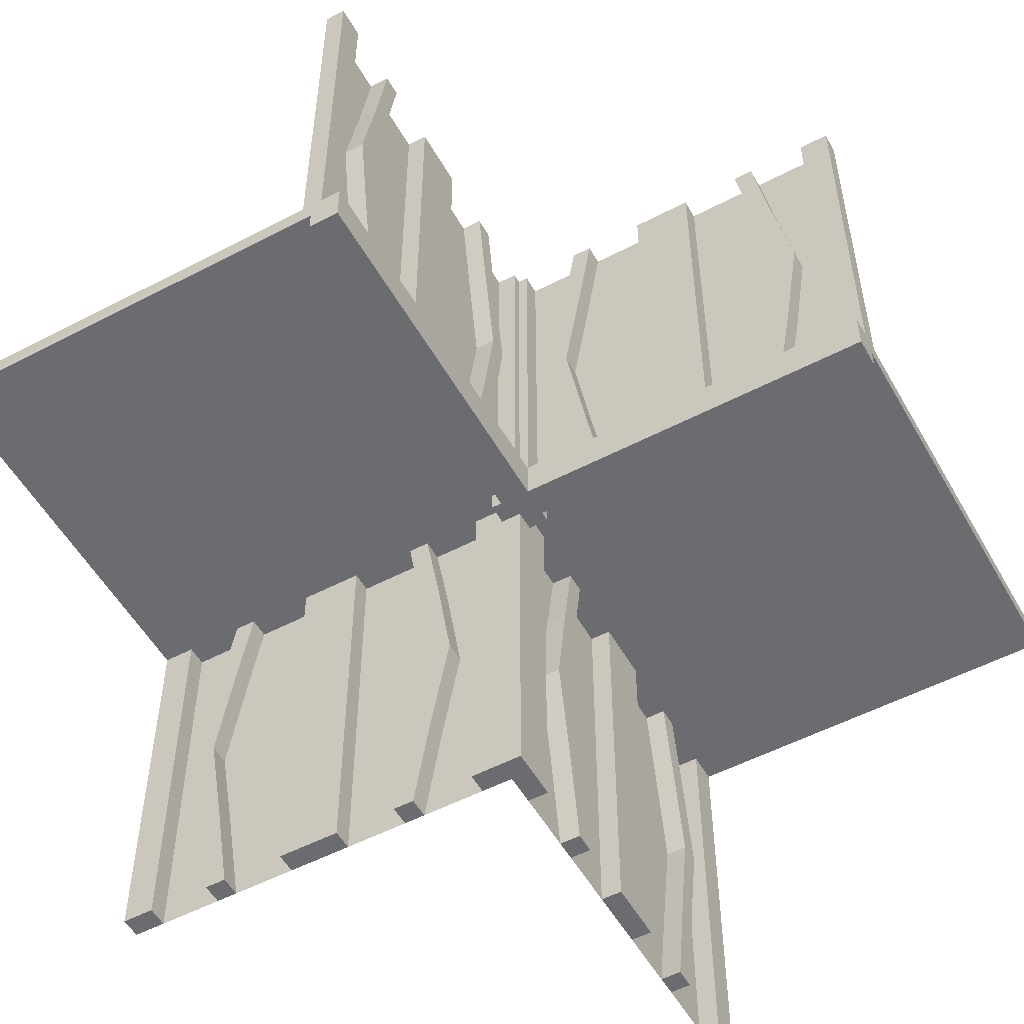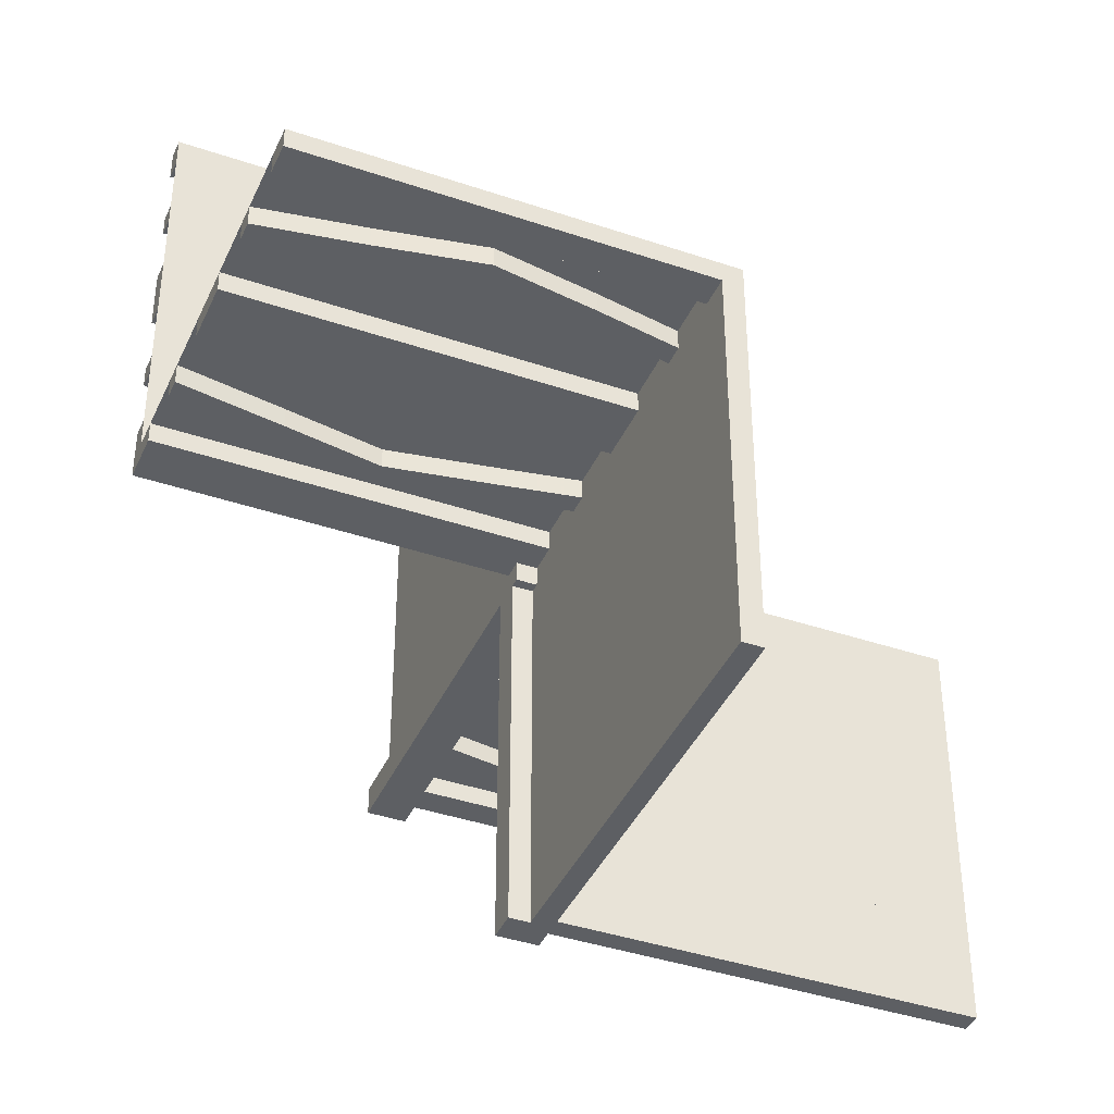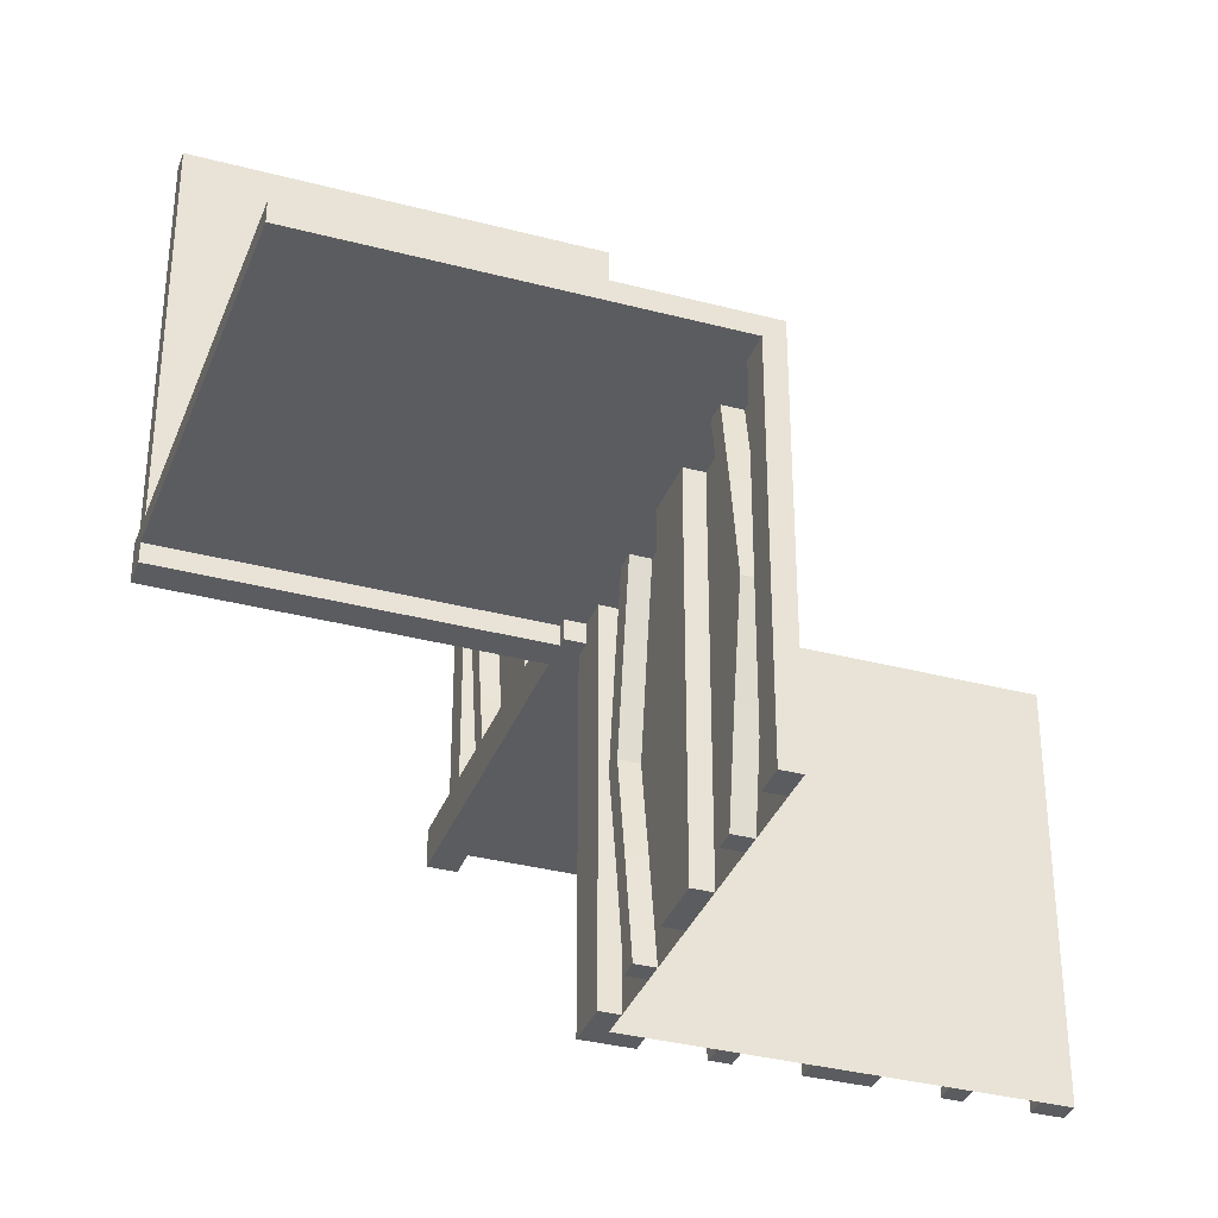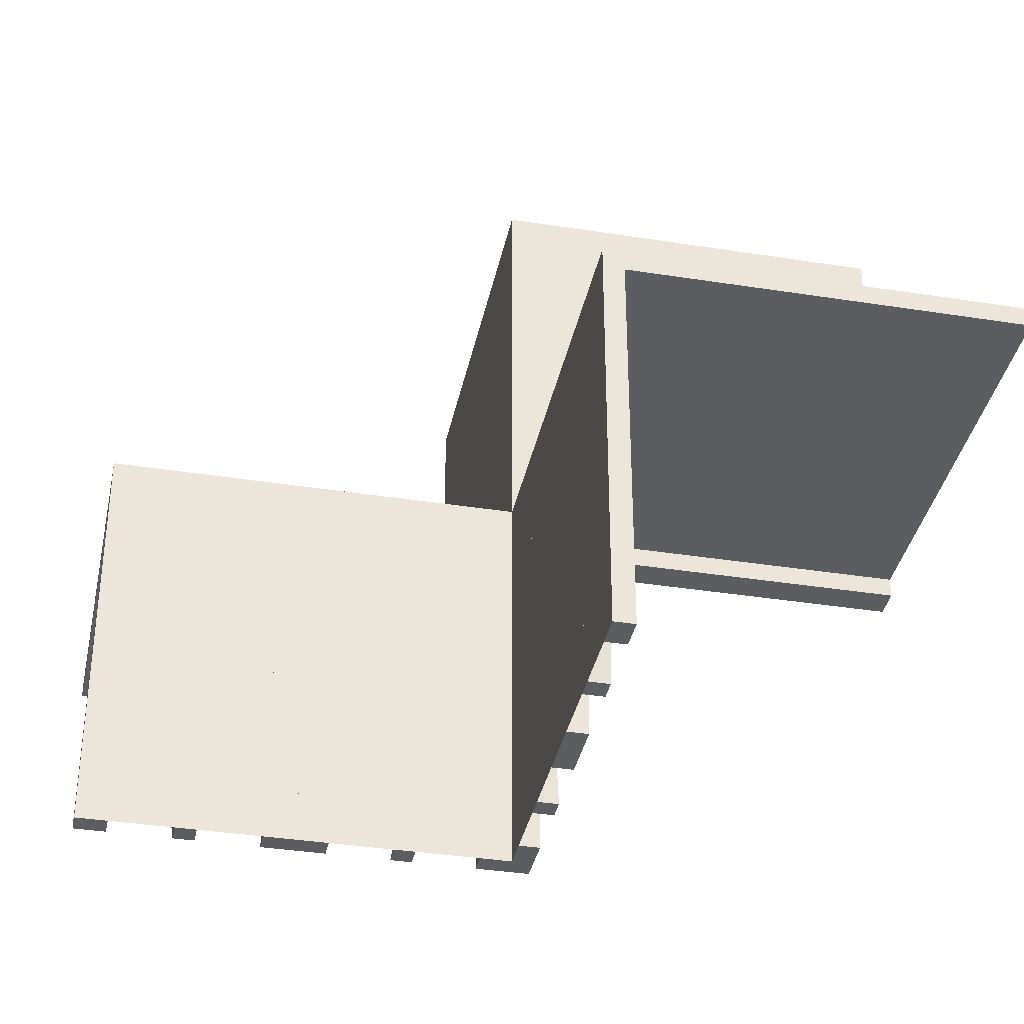
<metadata>
{"format":"obj","ext":"obj","renderer":"f3d","projection":"perspective","resolution":1024,"background":"white","views":[{"elev":-53.7,"azim":29.1,"up":"+Z"},{"elev":-40.2,"azim":-112.7,"up":"+Y"},{"elev":-34.9,"azim":160.6,"up":"+Z"},{"elev":-36.6,"azim":-101.6,"up":"+Z"}]}
</metadata>
<code>
v 0 0 0
v 0 0 -0.5
v 0 0 0.5
v 0 0.1165 -0.3702
v 0 -0.4098 0.1262
v 0 0.09317 -0.3762
v 0 -0.1375 0
v 0 -0.1375 0.5
v 0 0.4625 0
v 0 0.4625 -0.5
v 0 -0.09583 0.25
v 0 -0.1169 0.1202
v 0 0.3875 0
v 0 0.3875 -0.5
v 0 -0.2125 0
v 0 -0.2125 0.5
v 0 -0.0125 -0.025
v 0 -0.0125 -0.05
v 0 0.4292 -0.25
v 0 0.25 0
v 0 0.25 -0.5
v 0 0.07083 -0.25
v 0 -0.2875 0
v 0 -0.2875 0.5
v 0 0.1125 0
v 0 0.1125 -0.5
v 0 -0.3831 0.1202
v 0 -0.025 0
v 0 -0.025 0.5
v 0 -0.4042 0.25
v 0 0.0375 0
v 0 0.0375 -0.5
v 0 0.4068 -0.3762
v 0 -0.3625 0
v 0 -0.3625 0.5
v 0 -0.09016 0.1262
v 0 0.3835 -0.3702
v 0 -0.5 0
v 0 -0.5 0.5
v 0 0.5 0
v 0 0.5 -0.025
v 0 0.5 -0.5
v 0 -0.3835 0.3702
v 0 0.09016 -0.1262
v 0 0.3625 0
v 0 0.3625 -0.5
v 0 -0.4068 0.3762
v 0 -0.0375 0
v 0 -0.0375 0.5
v 0 0.4042 -0.25
v 0 0.3831 -0.1202
v 0 -0.1125 0
v 0 -0.1125 0.5
v 0 0.2875 0
v 0 0.2875 -0.5
v 0 -0.07083 0.25
v 0 -0.05 0
v 0 -0.05 -0.05
v 0 -0.25 0
v 0 -0.25 0.5
v 0 -0.4292 0.25
v 0 0.2125 0
v 0 0.2125 -0.5
v 0 -0.3875 0
v 0 -0.3875 0.5
v 0 0.1169 -0.1202
v 0 0.09583 -0.25
v 0 -0.4625 0
v 0 -0.4625 0.5
v 0 0.1375 0
v 0 0.1375 -0.5
v 0 -0.09317 0.3762
v 0 0.4098 -0.1262
v 0 -0.1165 0.3702
v 0.1165 0 0.3702
v 0.1165 -0.025 0.3702
v -0.4098 0 -0.1262
v -0.4098 -0.025 -0.1262
v 0.09317 0 0.3762
v 0.09317 -0.025 0.3762
v -0.1375 0 0
v -0.1375 0 -0.5
v -0.1375 -0.025 0
v -0.1375 -0.025 -0.5
v 0.4625 0 0
v 0.4625 0 0.5
v 0.4625 -0.025 0
v 0.4625 -0.025 0.5
v -0.09583 0 -0.25
v -0.09583 -0.025 -0.25
v -0.1169 0 -0.1202
v -0.1169 -0.025 -0.1202
v 0.3875 0 0
v 0.3875 0 0.5
v 0.3875 -0.025 0
v 0.3875 -0.025 0.5
v -0.2125 0 0
v -0.2125 0 -0.5
v -0.2125 -0.025 0
v -0.2125 -0.025 -0.5
v 0.4292 0 0.25
v 0.4292 -0.025 0.25
v 0.25 0 0
v 0.25 0 0.5
v 0.25 -0.025 0
v 0.25 -0.025 0.5
v 0.05 0 0
v 0.05 0 -0.05
v 0.05 -0.5 0
v 0.05 -0.5 -0.05
v 0.07083 0 0.25
v 0.07083 -0.025 0.25
v -0.2875 0 0
v -0.2875 0 -0.5
v -0.2875 -0.025 0
v -0.2875 -0.025 -0.5
v 0.1125 0 0
v 0.1125 0 0.5
v 0.1125 -0.025 0
v 0.1125 -0.025 0.5
v -0.3831 0 -0.1202
v -0.3831 -0.025 -0.1202
v -0.4042 0 -0.25
v -0.4042 -0.025 -0.25
v 0.0375 0 0
v 0.0375 0 0.5
v 0.0375 -0.025 0
v 0.0375 -0.025 0.5
v 0.4068 0 0.3762
v 0.4068 -0.025 0.3762
v -0.3625 0 0
v -0.3625 0 -0.5
v -0.3625 -0.025 0
v -0.3625 -0.025 -0.5
v -0.09016 0 -0.1262
v -0.09016 -0.025 -0.1262
v 0.3835 0 0.3702
v 0.3835 -0.025 0.3702
v -0.5 0 0
v -0.5 0 -0.025
v -0.5 0 -0.5
v -0.5 -0.025 0
v -0.5 -0.025 -0.5
v -0.5 -0.5 0
v -0.5 -0.5 -0.025
v 0.5 0 0
v 0.5 0 0.5
v 0.5 -0.0125 -0.025
v 0.5 -0.0125 -0.05
v 0.5 -0.025 0
v 0.5 -0.025 0.5
v 0.5 0.5 0
v 0.5 0.5 -0.025
v 0.5 -0.05 0
v 0.5 -0.05 -0.05
v -0.3835 0 -0.3702
v -0.3835 -0.025 -0.3702
v 0.09016 0 0.1262
v 0.09016 -0.025 0.1262
v 0.3625 0 0
v 0.3625 0 0.5
v 0.3625 -0.025 0
v 0.3625 -0.025 0.5
v -0.4068 0 -0.3762
v -0.4068 -0.025 -0.3762
v -0.0375 0 0
v -0.0375 0 -0.5
v -0.0375 -0.025 0
v -0.0375 -0.025 -0.5
v 0.4042 0 0.25
v 0.4042 -0.025 0.25
v 0.025 0 0
v 0.025 0 0.5
v 0.025 0.1165 -0.3702
v 0.025 -0.4098 0.1262
v 0.025 0.09317 -0.3762
v 0.025 -0.1375 0
v 0.025 -0.1375 0.5
v 0.025 0.4625 0
v 0.025 0.4625 -0.5
v 0.025 -0.09583 0.25
v 0.025 -0.1169 0.1202
v 0.025 0.3875 0
v 0.025 0.3875 -0.5
v 0.025 -0.2125 0
v 0.025 -0.2125 0.5
v 0.025 0.4292 -0.25
v 0.025 0.25 0
v 0.025 0.25 -0.5
v 0.025 0.07083 -0.25
v 0.025 -0.2875 0
v 0.025 -0.2875 0.5
v 0.025 0.1125 0
v 0.025 0.1125 -0.5
v 0.025 -0.3831 0.1202
v 0.025 -0.025 0
v 0.025 -0.025 -0.5
v 0.025 -0.4042 0.25
v 0.025 0.0375 0
v 0.025 0.0375 -0.5
v 0.025 0.4068 -0.3762
v 0.025 -0.3625 0
v 0.025 -0.3625 0.5
v 0.025 -0.09016 0.1262
v 0.025 0.3835 -0.3702
v 0.025 -0.5 0
v 0.025 -0.5 0.5
v 0.025 0.5 0
v 0.025 0.5 -0.5
v 0.025 -0.3835 0.3702
v 0.025 0.09016 -0.1262
v 0.025 0.3625 0
v 0.025 0.3625 -0.5
v 0.025 -0.4068 0.3762
v 0.025 -0.0375 0
v 0.025 -0.0375 0.5
v 0.025 0.4042 -0.25
v 0.025 0.3831 -0.1202
v 0.025 -0.1125 0
v 0.025 -0.1125 0.5
v 0.025 0.2875 0
v 0.025 0.2875 -0.5
v 0.025 -0.07083 0.25
v 0.025 -0.25 0
v 0.025 -0.25 0.5
v 0.025 -0.4292 0.25
v 0.025 0.2125 0
v 0.025 0.2125 -0.5
v 0.025 -0.3875 0
v 0.025 -0.3875 0.5
v 0.025 0.1169 -0.1202
v 0.025 0.09583 -0.25
v 0.025 -0.4625 0
v 0.025 -0.4625 0.5
v 0.025 0.1375 0
v 0.025 0.1375 -0.5
v 0.025 -0.09317 0.3762
v 0.025 0.4098 -0.1262
v 0.025 -0.1165 0.3702
v 0.3831 0 0.1202
v 0.3831 -0.025 0.1202
v -0.1125 0 0
v -0.1125 0 -0.5
v -0.1125 -0.025 0
v -0.1125 -0.025 -0.5
v 0.2875 0 0
v 0.2875 0 0.5
v 0.2875 -0.025 0
v 0.2875 -0.025 0.5
v -0.07083 0 -0.25
v -0.07083 -0.025 -0.25
v -0.25 0 0
v -0.25 0 -0.5
v -0.25 -0.025 0
v -0.25 -0.025 -0.5
v -0.4292 0 -0.25
v -0.4292 -0.025 -0.25
v 0.0125 0 -0.025
v 0.0125 0 -0.05
v 0.0125 -0.5 -0.025
v 0.0125 -0.5 -0.05
v 0.2125 0 0
v 0.2125 0 0.5
v 0.2125 -0.025 0
v 0.2125 -0.025 0.5
v -0.3875 0 0
v -0.3875 0 -0.5
v -0.3875 -0.025 0
v -0.3875 -0.025 -0.5
v 0.1169 0 0.1202
v 0.1169 -0.025 0.1202
v 0.09583 0 0.25
v 0.09583 -0.025 0.25
v -0.4625 0 0
v -0.4625 0 -0.5
v -0.4625 -0.025 0
v -0.4625 -0.025 -0.5
v 0.1375 0 0
v 0.1375 0 0.5
v 0.1375 -0.025 0
v 0.1375 -0.025 0.5
v -0.09317 0 -0.3762
v -0.09317 -0.025 -0.3762
v 0.4098 0 0.1262
v 0.4098 -0.025 0.1262
v -0.1165 0 -0.3702
v -0.1165 -0.025 -0.3702
f 259 258 260
f 260 261 259
f 140 145 260
f 260 258 140
f 260 145 144
f 144 109 260
f 261 260 110
f 109 110 260
f 259 261 110
f 110 108 259
f 140 139 144
f 144 145 140
f 110 109 107
f 107 108 110
f 140 258 139
f 107 139 258
f 259 108 258
f 107 258 108
f 139 107 109
f 109 144 139
f 49 216 215
f 215 48 49
f 216 173 172
f 172 215 216
f 173 3 1
f 1 172 173
f 3 49 48
f 48 1 3
f 216 49 3
f 3 173 216
f 215 1 48
f 1 215 172
f 64 229 202
f 202 34 64
f 214 47 65
f 65 230 214
f 47 214 226
f 226 61 47
f 229 64 5
f 5 175 229
f 175 5 61
f 61 226 175
f 35 203 230
f 230 65 35
f 195 27 34
f 34 202 195
f 27 195 198
f 198 30 27
f 203 35 43
f 43 210 203
f 210 43 30
f 30 198 210
f 210 198 214
f 175 226 198
f 214 198 226
f 198 195 175
f 230 210 214
f 230 203 210
f 202 229 195
f 195 229 175
f 43 47 30
f 5 30 61
f 47 61 30
f 30 5 27
f 65 47 43
f 65 43 35
f 34 27 64
f 27 5 64
f 69 39 38
f 38 68 69
f 39 207 206
f 206 38 39
f 207 234 233
f 233 206 207
f 234 69 68
f 68 233 234
f 39 69 234
f 234 207 39
f 38 233 68
f 233 38 206
f 219 52 7
f 7 177 219
f 72 237 220
f 220 53 72
f 237 72 56
f 56 223 237
f 52 219 204
f 204 36 52
f 36 204 223
f 223 56 36
f 178 8 53
f 53 220 178
f 12 182 177
f 177 7 12
f 182 12 11
f 11 181 182
f 8 178 239
f 239 74 8
f 74 239 181
f 181 11 74
f 74 11 72
f 36 56 11
f 72 11 56
f 11 12 36
f 53 74 72
f 53 8 74
f 7 52 12
f 12 52 36
f 239 237 181
f 204 181 223
f 237 223 181
f 181 204 182
f 220 237 239
f 220 239 178
f 177 182 219
f 182 204 219
f 60 24 23
f 23 59 60
f 24 192 191
f 191 23 24
f 192 225 224
f 224 191 192
f 225 60 59
f 59 224 225
f 24 60 225
f 225 192 24
f 23 224 59
f 224 23 191
f 16 60 59
f 59 15 16
f 60 225 224
f 224 59 60
f 225 186 185
f 185 224 225
f 186 16 15
f 15 185 186
f 60 16 186
f 186 225 60
f 59 185 15
f 185 59 224
f 3 39 38
f 38 1 3
f 38 144 139
f 139 1 38
f 1 2 32
f 32 31 1
f 31 32 200
f 200 199 31
f 166 167 2
f 2 1 166
f 168 169 167
f 167 166 168
f 199 200 197
f 197 196 199
f 196 197 169
f 169 168 196
f 2 167 169
f 197 200 2
f 32 2 200
f 169 197 2
f 1 168 166
f 196 1 199
f 31 199 1
f 168 1 196
f 13 183 212
f 212 45 13
f 201 33 14
f 14 184 201
f 33 201 187
f 187 19 33
f 183 13 73
f 73 238 183
f 238 73 19
f 19 187 238
f 46 213 184
f 184 14 46
f 218 51 45
f 45 212 218
f 51 218 217
f 217 50 51
f 213 46 37
f 37 205 213
f 205 37 50
f 50 217 205
f 205 217 201
f 238 187 217
f 201 217 187
f 217 218 238
f 184 205 201
f 184 213 205
f 212 183 218
f 218 183 238
f 37 33 50
f 73 50 19
f 33 19 50
f 50 73 51
f 14 33 37
f 14 37 46
f 45 51 13
f 51 73 13
f 10 42 40
f 40 9 10
f 42 209 208
f 208 40 42
f 209 180 179
f 179 208 209
f 180 10 9
f 9 179 180
f 42 10 180
f 180 209 42
f 40 179 9
f 179 40 208
f 193 25 70
f 70 235 193
f 6 176 194
f 194 26 6
f 176 6 22
f 22 190 176
f 25 193 211
f 211 44 25
f 44 211 190
f 190 22 44
f 236 71 26
f 26 194 236
f 66 231 235
f 235 70 66
f 231 66 67
f 67 232 231
f 71 236 174
f 174 4 71
f 4 174 232
f 232 67 4
f 4 67 6
f 44 22 67
f 6 67 22
f 67 66 44
f 26 4 6
f 26 71 4
f 70 25 66
f 66 25 44
f 174 176 232
f 211 232 190
f 176 190 232
f 232 211 231
f 194 176 174
f 194 174 236
f 235 231 193
f 231 211 193
f 21 55 54
f 54 20 21
f 55 222 221
f 221 54 55
f 222 189 188
f 188 221 222
f 189 21 20
f 20 188 189
f 55 21 189
f 189 222 55
f 54 188 20
f 188 54 221
f 63 21 20
f 20 62 63
f 21 189 188
f 188 20 21
f 189 228 227
f 227 188 189
f 228 63 62
f 62 227 228
f 21 63 228
f 228 189 21
f 20 227 62
f 227 20 188
f 242 244 83
f 83 81 242
f 283 282 243
f 243 245 283
f 282 283 251
f 251 250 282
f 244 242 135
f 135 136 244
f 136 135 250
f 250 251 136
f 82 84 245
f 245 243 82
f 92 91 81
f 81 83 92
f 91 92 90
f 90 89 91
f 84 82 286
f 286 287 84
f 287 286 89
f 89 90 287
f 287 90 283
f 136 251 90
f 283 90 251
f 90 92 136
f 245 287 283
f 245 84 287
f 83 244 92
f 92 244 136
f 286 282 89
f 135 89 250
f 282 250 89
f 89 135 91
f 243 282 286
f 243 286 82
f 81 91 242
f 91 135 242
f 268 266 131
f 131 133 268
f 164 165 269
f 269 267 164
f 165 164 256
f 256 257 165
f 266 268 78
f 78 77 266
f 77 78 257
f 257 256 77
f 134 132 267
f 267 269 134
f 121 122 133
f 133 131 121
f 122 121 123
f 123 124 122
f 132 134 157
f 157 156 132
f 156 157 124
f 124 123 156
f 156 123 164
f 77 256 123
f 164 123 256
f 123 121 77
f 267 156 164
f 267 132 156
f 131 266 121
f 121 266 77
f 157 165 124
f 78 124 257
f 165 257 124
f 124 78 122
f 269 165 157
f 269 157 134
f 133 122 268
f 122 78 268
f 253 98 97
f 97 252 253
f 98 100 99
f 99 97 98
f 100 255 254
f 254 99 100
f 255 253 252
f 252 254 255
f 98 253 255
f 255 100 98
f 97 254 252
f 254 97 99
f 114 253 252
f 252 113 114
f 253 255 254
f 254 252 253
f 255 116 115
f 115 254 255
f 116 114 113
f 113 115 116
f 253 114 116
f 116 255 253
f 252 115 113
f 115 252 254
f 141 275 274
f 274 139 141
f 275 277 276
f 276 274 275
f 277 143 142
f 142 276 277
f 143 141 139
f 139 142 143
f 275 141 143
f 143 277 275
f 274 142 139
f 142 274 276
f 42 2 1
f 1 40 42
f 1 139 141
f 141 2 1
f 86 88 87
f 87 85 86
f 88 151 150
f 150 87 88
f 151 147 146
f 146 150 151
f 147 86 85
f 85 146 147
f 88 86 147
f 147 151 88
f 87 146 85
f 146 87 150
f 117 119 280
f 280 278 117
f 80 79 118
f 118 120 80
f 79 80 112
f 112 111 79
f 119 117 158
f 158 159 119
f 159 158 111
f 111 112 159
f 279 281 120
f 120 118 279
f 271 270 278
f 278 280 271
f 270 271 273
f 273 272 270
f 281 279 75
f 75 76 281
f 76 75 272
f 272 273 76
f 76 273 80
f 159 112 273
f 80 273 112
f 273 271 159
f 120 76 80
f 120 281 76
f 280 119 271
f 271 119 159
f 75 79 272
f 158 272 111
f 79 111 272
f 272 158 270
f 118 79 75
f 118 75 279
f 278 270 117
f 270 158 117
f 126 3 1
f 1 125 126
f 3 29 28
f 28 1 3
f 29 128 127
f 127 28 29
f 128 126 125
f 125 127 128
f 3 126 128
f 128 29 3
f 1 127 125
f 127 1 28
f 95 93 160
f 160 162 95
f 129 130 96
f 96 94 129
f 130 129 101
f 101 102 130
f 93 95 285
f 285 284 93
f 284 285 102
f 102 101 284
f 163 161 94
f 94 96 163
f 240 241 162
f 162 160 240
f 241 240 170
f 170 171 241
f 161 163 138
f 138 137 161
f 137 138 171
f 171 170 137
f 137 170 129
f 284 101 170
f 129 170 101
f 170 240 284
f 94 137 129
f 94 161 137
f 160 93 240
f 240 93 284
f 138 130 171
f 285 171 102
f 130 102 171
f 171 285 241
f 96 130 138
f 96 138 163
f 162 241 95
f 241 285 95
f 104 263 262
f 262 103 104
f 263 265 264
f 264 262 263
f 265 106 105
f 105 264 265
f 106 104 103
f 103 105 106
f 263 104 106
f 106 265 263
f 262 105 103
f 105 262 264
f 247 104 103
f 103 246 247
f 104 106 105
f 105 103 104
f 106 249 248
f 248 105 106
f 249 247 246
f 246 248 249
f 104 247 249
f 249 106 104
f 103 248 246
f 248 103 105
f 149 148 17
f 17 18 149
f 153 41 17
f 17 148 153
f 17 41 40
f 40 57 17
f 18 17 58
f 57 58 17
f 149 18 58
f 58 155 149
f 153 152 40
f 40 41 153
f 58 57 154
f 154 155 58
f 153 148 152
f 154 152 148
f 149 155 148
f 154 148 155
f 152 154 57
f 57 40 152
f 40 152 146
f 146 1 40
f 152 146 1
f 1 40 152
f 1 3 147
f 147 146 1

</code>
